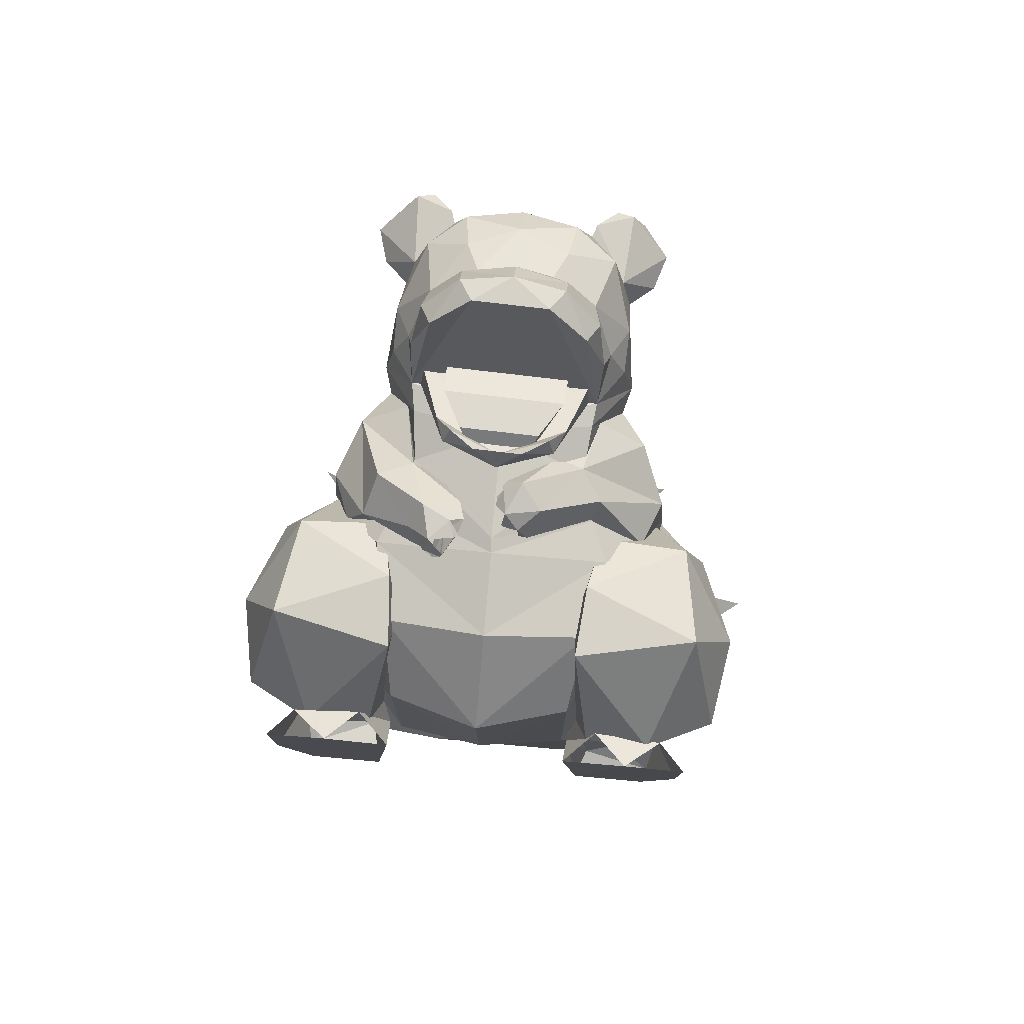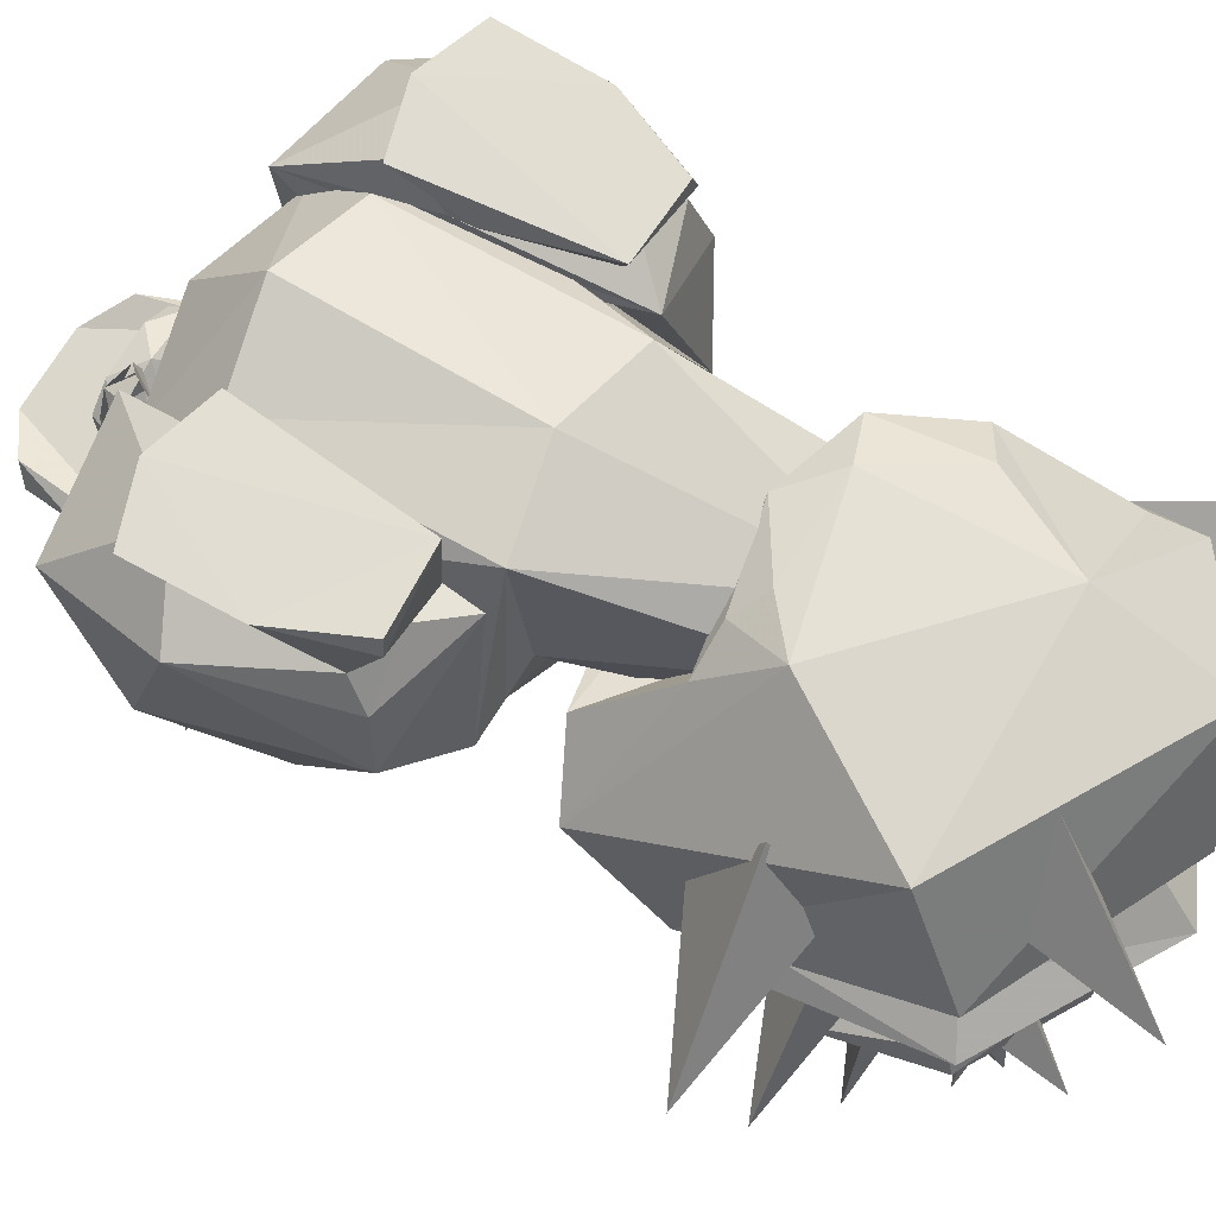
<metadata>
{"format":"obj","ext":"obj","renderer":"f3d","projection":"perspective","resolution":1024,"background":"white","views":[{"elev":76.9,"azim":5.2,"up":"+Y"},{"elev":67.7,"azim":-59.7,"up":"+Z"}]}
</metadata>
<code>
o yadoran
v -2.556 4.957 -3.01
v -2.933 4.992 -4.983
v -3.188 4.006 -5.209
v 2.247 -1.81 -1.206
v 2.387 -2.338 -3.841
v 2.957 -2.138 -4.694
v 3.043 -0.6984 -7.044
v 4.404 2.14 -6.775
v 4.384 -0.3832 -6.786
v -0.003887 3.846 -0.6197
v 2.275 3.416 -1.322
v 2.572 4.959 -3.011
v 3.199 3.381 -3.413
v 3.119 1.308 -2.08
v -2.962 -2.138 -4.694
v -2.392 -2.338 -3.841
v -2.252 -1.81 -1.206
v -3.123 1.308 -2.08
v -2.279 3.386 -1.323
v -3.1 3.378 -3.41
v 0.02745 5.593 -2.721
v 0.02721 5.885 -4.779
v -0.002364 -1.347 -0.8169
v -4.404 2.294 -6.86
v 3.202 4.01 -5.207
v 4.399 2.294 -6.86
v -4.392 2.14 -6.77
v -3.048 -0.6984 -7.044
v -4.304 -0.3873 -6.787
v 2.925 4.992 -4.983
v -0.002364 -2.612 -5.558
v -0.002364 -2.24 -7.923
v 3.929 -2.026 -5.144
v -3.785 -2.026 -5.144
v -0.002364 -2.876 -4.861
v 3.355 -7.792 -4.602
v 1.026 -7.193 -2.842
v -0.1898 -6.793 -5.938
v -0.3249 -7.176 -3.484
v 1.375 -6.81 -6.586
v 3.392 -7.306 -6.135
v 4.953 -9.564 -4.298
v -2.769 -3.155 -4.438
v -1.936 -4.865 -2.704
v 2.328 -9.524 -1.875
v 2.091 -12.49 -2.604
v 5.57 -10.58 -5.397
v 5.951 -6.252 -7.624
v 5.315 -6.059 -5.457
v -3.361 -9.504 -2.052
v -4.227 -3.863 -5.352
v -1.358 -6.261 -1.48
v 3.231 -3.446 -8.29
v -0.6583 -2.474 -7.809
v 0.08458 -2.574 -5.551
v 4.657 -10.84 -8.072
v 4.391 -7.967 -9.622
v -3.959 -10.92 -4.725
v 0.717 -13.1 -5.405
v -4.093 -5.9 -7.886
v -1.047 -4.37 -9.562
v 0.418 -12.42 -6.575
v 3.82 -10.9 -8.142
v 3.159 -7.455 -9.984
v -2.855 -10.51 -6.592
v -0.141 -5.593 -9.788
v 1.996 -5.253 -10.1
v -3.757 -6.954 -7.518
v 3.849 -11.78 -8.571
v 3.316 -7.776 -10.88
v 0.1251 -13.45 -7.576
v -3.913 -11.09 -7.373
v -0.4772 -5.415 -10.9
v -4.229 -6.693 -8.134
v -0.06053 -11.75 -10.05
v 2.497 -11.4 -10.62
v 2.369 -8.11 -11.58
v -3.006 -10.7 -10.02
v -0.4627 -6.959 -11.65
v -3.363 -7.883 -10.36
v -0.09559 -12.37 -10.62
v 2.705 -11.29 -11.23
v 2.462 -7.994 -12.22
v -3.818 -8.006 -10.64
v -3.179 -10.95 -10.62
v -0.7865 -6.927 -12.21
v 1.504 -11.44 -12.37
v 0.9604 -8.701 -13.25
v -0.3843 -12.34 -11.77
v -2.732 -10.82 -12.19
v -1.092 -8.141 -13.13
v -3.012 -8.715 -12.29
v 0.2114 -9.102 -13.2
v 0.1623 -10.55 -12.72
v -1.246 -11.48 -15.42
v -0.7556 -11.11 -12.64
v -1.633 -10.54 -12.53
v -1.416 -9.251 -12.5
v 3.321 -3.578 -6.02
v -0.1224 -3.478 -6.252
v 0.7335 -3.354 -6.516
v 0.3829 -2.672 -4.48
v 0.1189 -3.083 -6.656
v -0.8813 -3.25 -5.51
v -1.73 -3.335 -5.108
v -0.3627 -2.461 -3.984
v -1.155 -4.058 -4.73
v 3.749 -6.026 -6.653
v 4.269 -5.574 -6.854
v 3.906 -4.789 -4.823
v 3.749 -5.181 -7.072
v 4.227 -7.324 -5.931
v 4.866 -6.865 -6.21
v 4.428 -5.78 -4.335
v 4.227 -6.419 -6.551
v -2.049 -3.964 -4.279
v -2.808 -3.84 -4.356
v -1.868 -2.555 -3.327
v -2.538 -4.202 -3.729
v 4.146 -8.597 -4.44
v 4.756 -8.275 -4.868
v 4.327 -6.591 -3.502
v 4.146 -8.026 -5.294
v 0.0988 -7.348 -11.25
v 0.946 -6.531 -10.55
v 1.583 -5.837 -11.99
v 1.076 -7.698 -11.47
v -2.42 -10.87 -14.15
v -1.383 -10.76 -12.69
v -1.222 -10.44 -13.58
v -0.7226 -11.15 -13.63
v -0.1698 -10.34 -13.8
v -0.2162 -10.52 -13.03
v 0.7139 -11.7 -14.13
v -0.669 -11.01 -13.65
v -0.05762 -10.63 -4.567
v -0.812 -10.47 -2.201
v -3.036 -13.88 -3.792
v -2.223 -9.881 -4.449
v -4.056 -9.41 -12.69
v -2.937 -9.271 -10.04
v -2.553 -8.718 -11.18
v -2.025 -9.773 -11.07
v -7.269 -7.61 -6.004
v -3.498 -7.144 -3.058
v -3.684 -5.906 -5.435
v -2.995 -8.468 -4.969
v 1.105 -9.088 -11.98
v 1.488 -9.641 -10.84
v 2.623 -11.22 -13.13
v 0.5768 -10.14 -11.88
v -5.876 -8.458 -9.969
v -3.133 -8.42 -6.714
v -2.756 -7.194 -8.505
v -1.989 -9.341 -8.194
v 2.457 -8.322 -10.4
v 2.956 -9.54 -8.517
v 5.127 -11.82 -11.23
v 1.768 -10.49 -10.15
v -0.4935 -10.87 -11.43
v -1.009 -10.76 -9.811
v -2.422 -12.83 -10.84
v -1.975 -10.36 -11.35
v 4.628 -7.659 -7.182
v 5.127 -8.834 -5.05
v 7.829 -11.36 -7.442
v 3.939 -10.17 -6.805
v -0.2979 -5.411 -1.685
v -0.9263 -4.932 -2.164
v 3.409 -7.35 -1.925
v 2.141 -5.466 -1.677
v 4.311 -6.859 -2.605
v 3.277 -5.073 -2.248
v 1.173 -4.498 -1.929
v 2.474 5.076 -6.007
v -2.479 5.076 -6.007
v -0.002364 1.416 -11.12
v 3.121 0.7582 -8.667
v 3.074 3.633 -9.334
v 1.941 2.345 -11.11
v 3.255 3.927 -9.94
v 2.333 2.113 -10.59
v -0.002359 1.92 -11.57
v 2.273 5.759 -8.307
v 2.489 4.969 -8.631
v 4.296 3.619 -6.972
v 2.145 5.42 -7.109
v 3.84 3.983 -5.747
v -0.002039 6.105 -7.865
v 3.693 4.209 -8.344
v -0.002386 5.942 -5.142
v -3.126 0.7582 -8.667
v -3.26 3.927 -9.94
v -1.945 2.345 -11.11
v -3.078 3.633 -9.334
v -2.338 2.113 -10.59
v -2.494 4.969 -8.631
v -2.278 5.759 -8.307
v -4.31 3.619 -6.972
v -2.15 5.42 -7.109
v -3.845 3.983 -5.747
v -3.706 4.209 -8.344
v 1.117 4.817 -6.977
v 1.462 5.496 -7.474
v 2.129 5.772 -7.172
v 2.641 5.56 -6.418
v 2.278 4.635 -5.67
v 1.539 4.269 -5.972
v 0.6589 6.512 -6.493
v 1.163 6.283 -5.863
v 0.122 5.734 -6.711
v 0.9239 5.543 -5.294
v 0.5199 5.657 -5.916
v 0.2914 5.769 -5.418
v 0.1959 5.82 -5.495
v 0.1108 5.854 -6.553
v -0.002662 5.943 -6.011
v -0.03254 5.924 -6.158
v 0.6296 6.074 -5.363
v 0.2045 6.151 -6.353
v 0.6547 5.653 -5.305
v 0.2905 6.41 -5.68
v -0.5236 5.69 -6.541
v 0.1747 5.675 -5.017
v -0.3701 5.927 -5.731
v -1.71 4.598 -6.186
v -2.168 5.68 -6.958
v -1.551 5.215 -6.836
v -3.363 4.937 -5.696
v -3.024 5.74 -6.583
v -2.712 4.37 -5.53
v -2.099 6.003 -5.238
v -1.747 6.609 -5.698
v -0.8585 6.297 -5.931
v -1.547 5.367 -4.77
v -1.218 5.826 -5.263
v -1.186 6.098 -4.572
v -1.246 5.984 -4.541
v -0.7166 6.403 -5.475
v -0.8334 6.461 -5.069
v -0.9254 6.425 -4.954
v -1.683 5.992 -4.68
v -1.052 6.527 -5.375
v -1.451 5.647 -4.59
v -1.552 6.524 -4.849
v -0.2086 6.672 -5.16
v -1.275 5.9 -4.122
v -0.7947 6.582 -4.54
v -2.919 4.538 -12.12
v -2.955 6.067 -10.89
v -2.771 5.489 -14.21
v -2.351 5.332 -14.34
v -3.049 4.735 -14.27
v -1.84 5.71 -13.79
v -1.74 5.652 -13.47
v -2.318 4.209 -13.47
v -3.759 4.608 -13.51
v -3.51 4.499 -12.66
v -2.676 5.511 -12.37
v -2.285 6.843 -12.43
v -2.053 7.526 -10.96
v -1.229 7.704 -12.18
v -1.857 2.333 -12.1
v -2.555 6.534 -10.03
v -2.391 5.875 -9.007
v -2.97 5.669 -9.867
v -0.002334 6.166 -8.289
v -1.352 7.122 -13.13
v -1.139 4.522 -13.86
v -0.9023 8.141 -11.38
v 0.05237 7.705 -12.71
v 0.9765 8.138 -11.36
v 3.011 6.059 -10.82
v 3 4.53 -12.05
v 3.239 4.828 -14.16
v 2.487 5.325 -14.28
v 2.904 5.481 -14.14
v 1.964 5.705 -13.74
v 2.431 4.202 -13.41
v 3.873 4.597 -13.42
v 3.603 4.489 -12.57
v 2.026 2.332 -12.05
v 0.05488 6.853 -13.48
v 1.235 4.491 -13.85
v 0.05019 4.706 -14
v 1.461 7.118 -13.09
v 1.291 7.701 -12.15
v 2.492 6.836 -12.37
v 2.08 7.517 -10.92
v 2.346 5.843 -8.888
v 1.857 5.647 -13.43
v 2.766 5.504 -12.3
v 2.58 6.53 -9.976
v 0.04649 2.445 -12.83
v 2.979 5.666 -9.835
v -1.563 5.754 -11.1
v -1.475 7.141 -8.511
v 1.503 7.121 -8.435
v 1.184 6.637 -8.255
v -1.18 6.654 -8.315
v -1.356 5.37 -10.89
v 1.472 5.351 -10.81
v 1.703 5.732 -11.01
v 0.6679 6.758 -7.064
v -0.6811 6.766 -7.098
v 0.9491 7.222 -7.529
v -1.008 7.235 -7.578
v -1.259 8.552 -11.17
v -2.169 8.64 -10.17
v -1.905 8.887 -9.657
v -1.245 9.438 -10.64
v -2.413 7.464 -9.553
v 0.0491 9.614 -10.77
v 1.361 8.535 -11.11
v 0.05745 8.768 -11.33
v 0.03099 9.596 -10.06
v -0.9118 9.602 -10.08
v 1.332 9.42 -10.58
v 1.934 8.861 -9.559
v 2.22 8.61 -10.06
v 2.417 7.431 -9.43
v 0.9738 9.589 -10.04
v -1.155 9.112 -9.975
v -1.157 9.07 -9.295
v -1.338 8.849 -9.855
v -1.424 9.006 -9.939
v 1.171 9.054 -9.236
v 1.167 9.105 -9.921
v 1.378 8.831 -9.787
v 1.47 8.987 -9.865
v -2.168 5.873 -9.002
v -1.417 6.935 -7.272
v -1.627 6.854 -7.901
v 1.358 6.916 -7.202
v -0.03162 6.844 -6.742
v 1.249 5.481 -8.214
v 1.629 6.836 -7.818
v 2.13 5.844 -8.893
v 1.226 7.379 -7.386
v 0.5834 7.415 -6.981
v -0.626 7.423 -7.011
v -1.227 7.395 -7.448
v -0.02159 7.026 -7.028
v 2.258 6.279 -9.584
v -2.262 6.31 -9.698
v -1.255 5.497 -8.281
v -2.851 -1.793 -1.779
v -4.239 2.258 -6.678
v -5.547 2.632 -5.693
v -4.973 4.372 -5.505
v -5.337 5.038 -2.985
v -2.331 5.343 -2.276
v -2.491 5.412 -4.069
v -6.413 2.59 -3.628
v -5.26 0.5344 -6.081
v -5.394 -1.27 -3.637
v -2.808 4.521 -5.588
v -2.252 3.914 -3.508
v -5.064 -1.015 -2.276
v -3.749 -0.9186 -1.358
v -4.826 -0.5269 -1.562
v -2.833 2.718 -0.6838
v -2.833 2.718 -0.6838
v -2.361 1.204 -0.9261
v -2.545 1.927 -1.377
v -4.411 2.799 -0.614
v -4.411 2.799 -0.614
v -6.105 2.006 -1.553
v -2.966 -1.113 -1.161
v -4.661 -1.165 -0.4415
v -2.72 -1.011 -0.0635
v -5.347 0.745 -0.07257
v -4.536 -1.104 -0.07079
v -3.05 3.383 -0.8324
v -4.742 3.16 -0.7583
v -3.85 3.623 -0.037
v -5.394 3.098 -0.07531
v -2.269 3.169 -0.06699
v -2.954 4.467 -0.2119
v -4.761 4.43 -0.2195
v 2.85 -1.614 -1.586
v 4.238 2.195 -6.675
v 4.975 4.362 -5.605
v 5.547 2.615 -5.71
v 2.495 5.472 -4.219
v 2.336 5.49 -2.424
v 5.342 5.148 -3.12
v 6.415 2.671 -3.647
v 5.392 -1.184 -3.469
v 5.258 0.501 -5.996
v 2.81 4.509 -5.694
v 2.255 4.004 -3.587
v 5.059 -0.8392 -1.987
v 3.745 -0.6693 -1.079
v 2.546 2.169 -1.316
v 2.361 1.483 -0.8109
v 2.837 3.011 -0.6864
v 4.414 3.094 -0.6241
v 4.414 3.094 -0.6241
v 4.822 -0.2966 -1.313
v 6.106 2.227 -1.5
v 2.962 -0.8468 -0.8667
v 2.722 -1.079 -0.1788
v 4.663 -1.225 -0.5619
v 4.537 -1.174 -0.1896
v 5.35 0.674 -0.1435
v 3.856 3.552 -0.03169
v 4.747 3.106 -0.7655
v 3.056 3.333 -0.8326
v 5.4 3.027 -0.0847
v 2.275 3.1 -0.07256
v 2.962 4.401 -0.1839
v 4.768 4.362 -0.1936
f 271 270 272
f 265 267 290
f 34 18 347
f 348 27 29
f 34 347 356
f 348 29 355
f 381 14 33
f 9 8 382
f 389 381 33
f 390 9 382
f 30 188 175
f 30 26 188
f 25 26 30
f 25 8 26
f 7 26 8
f 7 178 26
f 32 178 7
f 32 177 178
f 192 177 32
f 192 196 177
f 195 196 192
f 195 194 196
f 193 194 195
f 195 197 193
f 202 197 195
f 195 192 202
f 199 202 192
f 192 24 199
f 28 24 192
f 28 27 24
f 29 27 28
f 28 15 29
f 32 15 28
f 32 31 15
f 6 31 32
f 6 5 31
f 4 5 6
f 6 33 4
f 9 33 6
f 6 7 9
f 32 7 6
f 7 8 9
f 32 28 192
f 194 177 196
f 194 183 177
f 180 177 183
f 180 182 177
f 179 182 180
f 179 178 182
f 190 178 179
f 190 186 178
f 26 178 186
f 186 188 26
f 182 178 177
f 3 24 27
f 3 2 24
f 1 2 3
f 20 1 3
f 19 1 20
f 20 18 19
f 17 19 18
f 18 34 17
f 15 17 34
f 15 16 17
f 31 16 15
f 31 35 16
f 5 35 31
f 34 29 15
f 12 25 30
f 12 13 25
f 11 13 12
f 11 14 13
f 4 14 11
f 4 33 14
f 181 179 180
f 181 185 179
f 184 185 181
f 184 187 185
f 189 187 184
f 190 179 185
f 197 198 193
f 197 200 198
f 189 198 200
f 24 201 199
f 24 2 201
f 176 201 2
f 219 222 215
f 219 210 222
f 212 210 219
f 219 221 212
f 213 212 221
f 221 214 213
f 215 213 214
f 215 218 213
f 217 218 215
f 217 220 218
f 222 220 217
f 222 209 220
f 210 209 222
f 216 213 218
f 216 211 213
f 220 211 216
f 220 209 211
f 353 351 352
f 353 350 351
f 357 350 353
f 350 354 351
f 350 349 354
f 348 349 350
f 350 357 348
f 3 348 357
f 3 27 348
f 354 355 356
f 354 349 355
f 348 355 349
f 357 20 3
f 357 358 20
f 353 358 357
f 353 352 358
f 358 18 20
f 358 347 18
f 352 347 358
f 34 355 29
f 34 356 355
f 374 375 376
f 374 367 375
f 363 367 374
f 374 364 363
f 378 364 374
f 378 371 364
f 376 371 378
f 376 372 371
f 377 372 376
f 377 361 372
f 375 361 377
f 375 367 361
f 371 369 364
f 371 370 369
f 373 370 371
f 373 372 370
f 371 372 373
f 361 370 372
f 361 360 370
f 369 370 360
f 387 385 386
f 387 383 385
f 388 383 387
f 388 384 383
f 390 384 388
f 390 382 384
f 388 389 390
f 383 391 385
f 382 383 384
f 382 391 383
f 25 391 382
f 382 8 25
f 13 391 25
f 13 392 391
f 385 391 392
f 392 386 385
f 14 392 13
f 14 381 392
f 386 392 381
f 390 33 9
f 390 389 33
f 408 409 407
f 408 399 409
f 400 399 408
f 408 410 400
f 406 400 410
f 406 404 400
f 405 404 406
f 405 403 404
f 406 403 405
f 406 407 403
f 410 407 406
f 404 394 400
f 404 402 394
f 403 402 404
f 403 396 402
f 411 396 403
f 411 409 396
f 397 396 409
f 409 399 397
f 407 411 403
f 187 203 185
f 187 175 203
f 208 203 175
f 175 207 208
f 188 207 175
f 188 206 207
f 186 206 188
f 186 205 206
f 190 205 186
f 190 185 205
f 204 205 185
f 185 203 204
f 210 205 209
f 210 206 205
f 212 206 210
f 212 207 206
f 208 207 212
f 212 213 208
f 211 208 213
f 211 203 208
f 204 203 211
f 211 209 204
f 205 204 209
f 200 226 176
f 200 228 226
f 227 228 200
f 200 197 227
f 202 227 197
f 202 230 227
f 229 230 202
f 202 199 229
f 201 229 199
f 201 231 229
f 226 231 201
f 201 176 226
f 233 230 232
f 233 227 230
f 234 227 233
f 234 228 227
f 226 228 234
f 234 236 226
f 235 226 236
f 235 231 226
f 229 231 235
f 235 232 229
f 230 229 232
f 234 239 236
f 234 243 239
f 233 243 234
f 233 245 243
f 232 245 233
f 232 242 245
f 235 242 232
f 235 244 242
f 236 244 235
f 236 238 244
f 237 238 236
f 237 242 238
f 245 242 237
f 240 236 239
f 240 237 236
f 241 237 240
f 240 243 241
f 245 241 243
f 255 256 254
f 255 269 256
f 283 269 255
f 283 285 269
f 284 285 283
f 284 294 285
f 279 294 284
f 279 282 294
f 274 282 279
f 274 181 282
f 273 181 274
f 273 295 181
f 293 295 273
f 293 290 295
f 181 295 290
f 290 184 181
f 189 184 290
f 290 267 189
f 265 189 267
f 265 198 189
f 193 198 265
f 265 266 193
f 264 266 265
f 264 250 266
f 193 266 250
f 250 249 193
f 259 249 250
f 250 260 259
f 255 259 260
f 260 268 255
f 283 255 268
f 294 269 285
f 294 256 269
f 263 256 294
f 263 249 256
f 193 249 263
f 263 194 193
f 183 194 263
f 263 294 183
f 282 183 294
f 282 180 183
f 181 180 282
f 279 281 274
f 279 280 281
f 275 280 279
f 279 276 275
f 278 276 279
f 279 291 278
f 284 291 279
f 284 283 291
f 286 291 283
f 286 288 291
f 292 291 288
f 288 273 292
f 274 292 273
f 256 252 254
f 256 253 252
f 257 253 256
f 256 258 257
f 249 258 256
f 361 359 360
f 361 368 359
f 366 368 361
f 366 351 368
f 352 351 366
f 366 362 352
f 365 352 362
f 365 347 352
f 360 347 365
f 360 359 347
f 356 347 359
f 359 368 356
f 354 356 368
f 368 351 354
f 364 365 362
f 364 369 365
f 360 365 369
f 397 395 396
f 397 386 395
f 398 386 397
f 398 387 386
f 401 387 398
f 401 388 387
f 389 388 401
f 401 393 389
f 400 393 401
f 400 394 393
f 381 393 394
f 381 389 393
f 398 400 401
f 395 402 396
f 395 394 402
f 381 394 395
f 395 386 381
f 23 19 17
f 23 10 19
f 11 10 23
f 11 12 10
f 21 10 12
f 21 1 10
f 2 1 21
f 21 22 2
f 30 22 21
f 21 12 30
f 1 19 10
f 4 11 23
f 175 22 30
f 175 191 22
f 187 191 175
f 187 189 191
f 200 191 189
f 200 176 191
f 22 191 176
f 176 2 22
f 39 16 38
f 39 17 16
f 37 17 39
f 37 23 17
f 4 23 37
f 37 36 4
f 5 4 36
f 36 41 5
f 40 5 41
f 40 35 5
f 16 35 40
f 40 38 16
f 42 43 44
f 42 99 43
f 49 99 42
f 99 55 43
f 42 173 172
f 42 44 173
f 174 173 44
f 44 169 174
f 50 46 45
f 58 59 46
f 45 52 50
f 49 42 47
f 46 50 58
f 59 58 65
f 47 45 46
f 47 42 45
f 47 48 49
f 47 56 48
f 46 56 47
f 46 59 56
f 57 48 56
f 57 53 48
f 67 53 57
f 57 64 67
f 66 67 64
f 53 49 48
f 53 99 49
f 56 62 63
f 56 59 62
f 65 62 59
f 57 63 64
f 57 56 63
f 51 50 52
f 51 60 50
f 60 58 50
f 60 65 58
f 51 61 60
f 51 54 61
f 43 54 51
f 43 55 54
f 53 54 55
f 53 61 54
f 67 61 53
f 55 99 53
f 66 61 67
f 66 68 61
f 60 61 68
f 51 44 43
f 51 52 44
f 81 82 76
f 91 88 93
f 76 75 81
f 89 96 94
f 62 69 63
f 62 71 69
f 65 71 62
f 65 72 71
f 68 72 65
f 68 74 72
f 73 74 68
f 73 80 74
f 79 80 73
f 68 66 73
f 78 74 80
f 78 72 74
f 75 72 78
f 75 71 72
f 69 71 75
f 75 76 69
f 70 69 76
f 70 64 69
f 63 69 64
f 76 77 70
f 64 73 66
f 64 70 73
f 79 73 70
f 70 77 79
f 78 81 75
f 78 85 81
f 84 85 78
f 84 90 85
f 92 90 84
f 85 89 81
f 85 90 89
f 80 84 78
f 80 79 84
f 86 84 79
f 79 83 86
f 77 83 79
f 77 82 83
f 76 82 77
f 82 88 83
f 82 87 88
f 81 87 82
f 81 89 87
f 86 88 91
f 86 83 88
f 86 92 84
f 86 91 92
f 94 87 89
f 94 93 87
f 88 87 93
f 98 90 92
f 98 97 90
f 96 90 97
f 96 89 90
f 91 98 92
f 91 93 98
f 172 45 42
f 172 170 45
f 173 170 172
f 173 171 170
f 174 171 173
f 174 168 171
f 169 168 174
f 169 52 168
f 44 52 169
f 171 45 170
f 171 52 45
f 168 52 171
f 94 95 93
f 94 96 95
f 97 95 96
f 97 98 95
f 93 95 98
f 125 126 124
f 125 127 126
f 124 126 127
f 130 128 129
f 130 131 128
f 129 128 131
f 133 134 132
f 133 135 134
f 132 134 135
f 137 138 136
f 137 139 138
f 136 138 139
f 142 140 141
f 142 143 140
f 141 140 143
f 146 144 145
f 146 147 144
f 145 144 147
f 149 150 148
f 149 151 150
f 148 150 151
f 154 152 153
f 154 155 152
f 153 152 155
f 157 158 156
f 157 159 158
f 156 158 159
f 161 162 160
f 161 163 162
f 160 162 163
f 165 166 164
f 165 167 166
f 164 166 167
f 254 259 255
f 254 251 259
f 252 251 254
f 252 253 251
f 257 251 253
f 257 259 251
f 258 259 257
f 258 249 259
f 292 278 291
f 292 277 278
f 280 277 292
f 280 275 277
f 276 277 275
f 276 278 277
f 292 281 280
f 292 274 281
f 261 250 264
f 261 260 250
f 262 260 261
f 262 268 260
f 271 268 262
f 271 283 268
f 286 283 271
f 271 287 286
f 272 287 271
f 272 289 287
f 288 287 289
f 288 286 287
f 262 270 271
f 262 261 270
f 289 273 288
f 289 293 273
f 302 300 301
f 302 299 300
f 303 299 302
f 303 298 299
f 297 296 301
f 300 297 301
f 305 300 299
f 304 305 299
f 298 296 297
f 298 303 296
f 298 304 299
f 298 306 304
f 297 306 298
f 297 307 306
f 305 307 297
f 305 306 307
f 304 306 305
f 305 297 300
f 311 310 317
f 311 309 310
f 308 309 311
f 308 261 309
f 270 261 308
f 308 315 270
f 313 315 308
f 313 314 315
f 318 314 313
f 318 320 314
f 319 320 318
f 319 321 320
f 290 321 319
f 290 293 321
f 289 321 293
f 289 320 321
f 314 320 289
f 289 272 314
f 315 314 272
f 272 270 315
f 308 311 313
f 322 319 318
f 331 333 345
f 331 332 333
f 346 332 331
f 346 335 332
f 336 335 346
f 336 334 335
f 338 334 336
f 338 337 334
f 344 337 338
f 339 334 337
f 339 340 334
f 335 334 340
f 340 341 335
f 332 335 341
f 341 342 332
f 333 332 342
f 309 312 310
f 309 261 312
f 264 312 261
f 264 265 312
f 310 312 265
f 265 317 310
f 265 316 317
f 290 316 265
f 290 322 316
f 319 322 290
f 339 343 340
f 339 337 343
f 344 343 337
f 344 345 343
f 333 343 345
f 333 342 343
f 341 343 342
f 341 340 343
f 317 313 311
f 317 316 313
f 322 313 316
f 322 318 313

</code>
